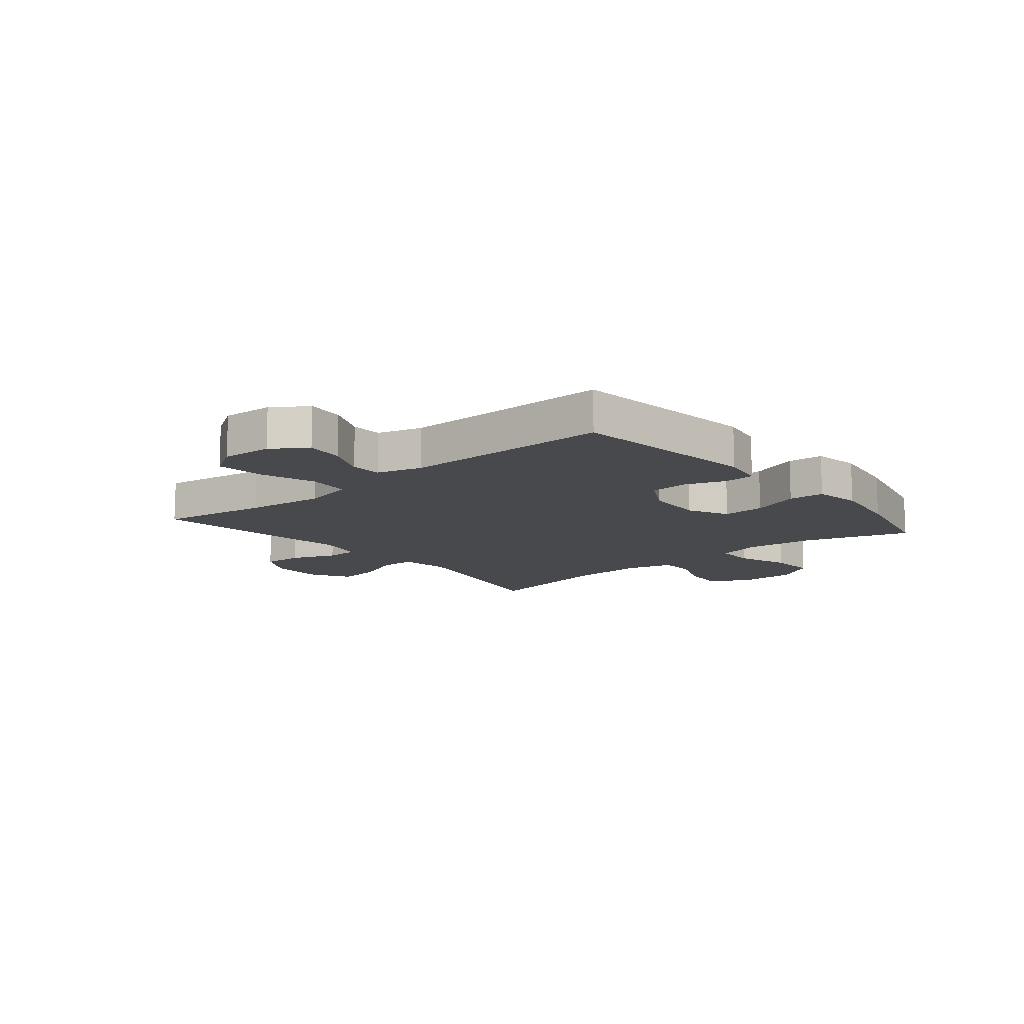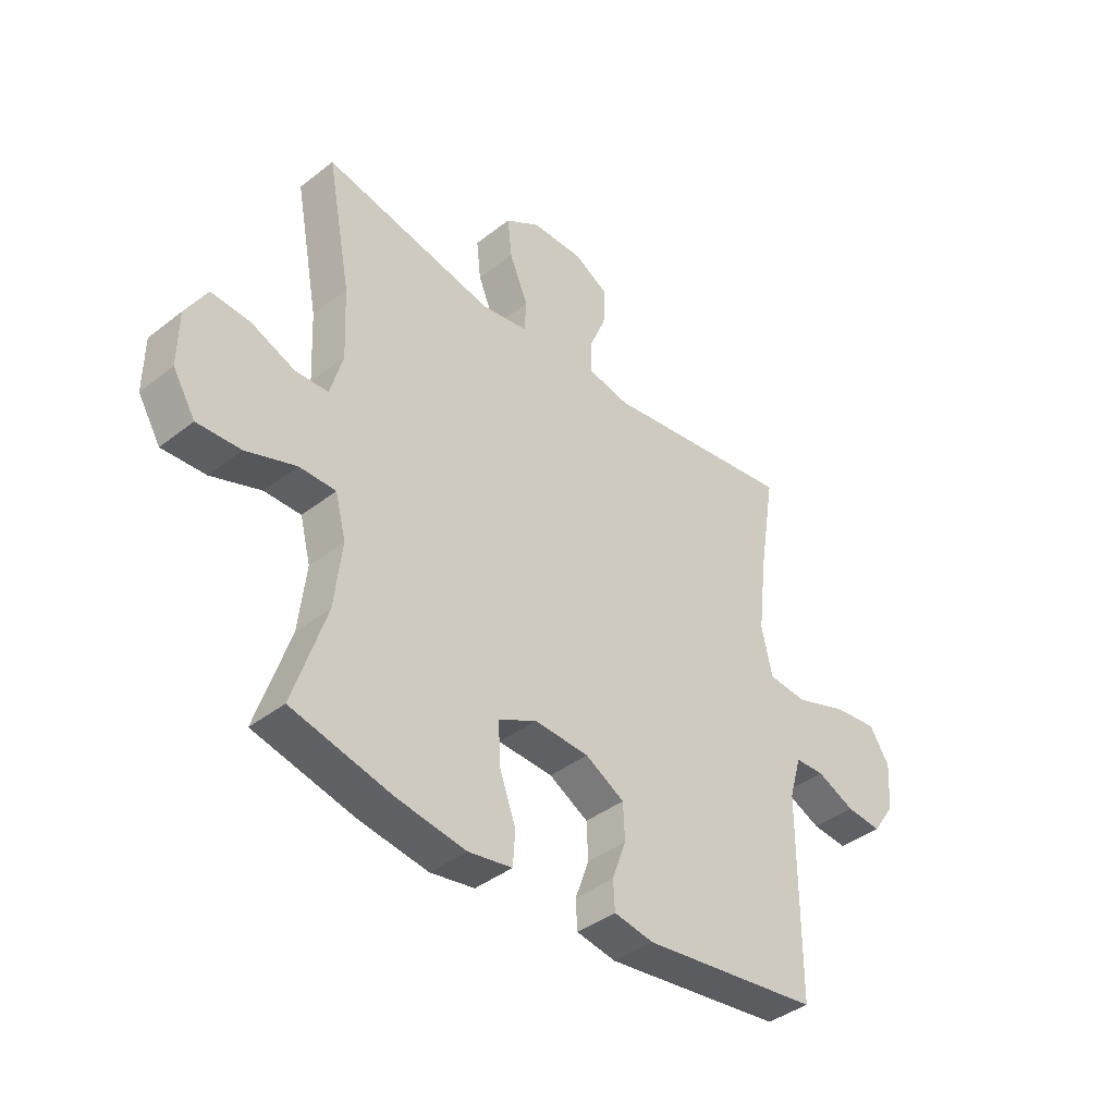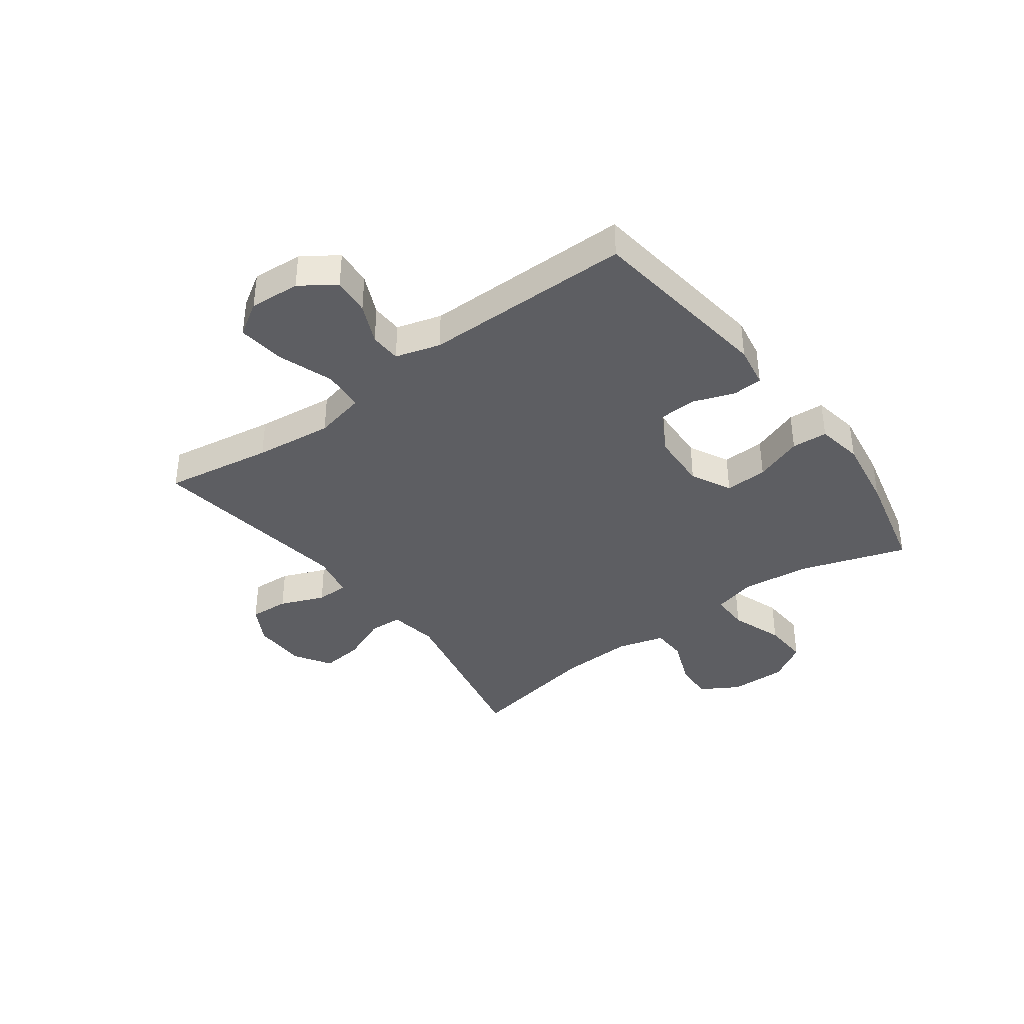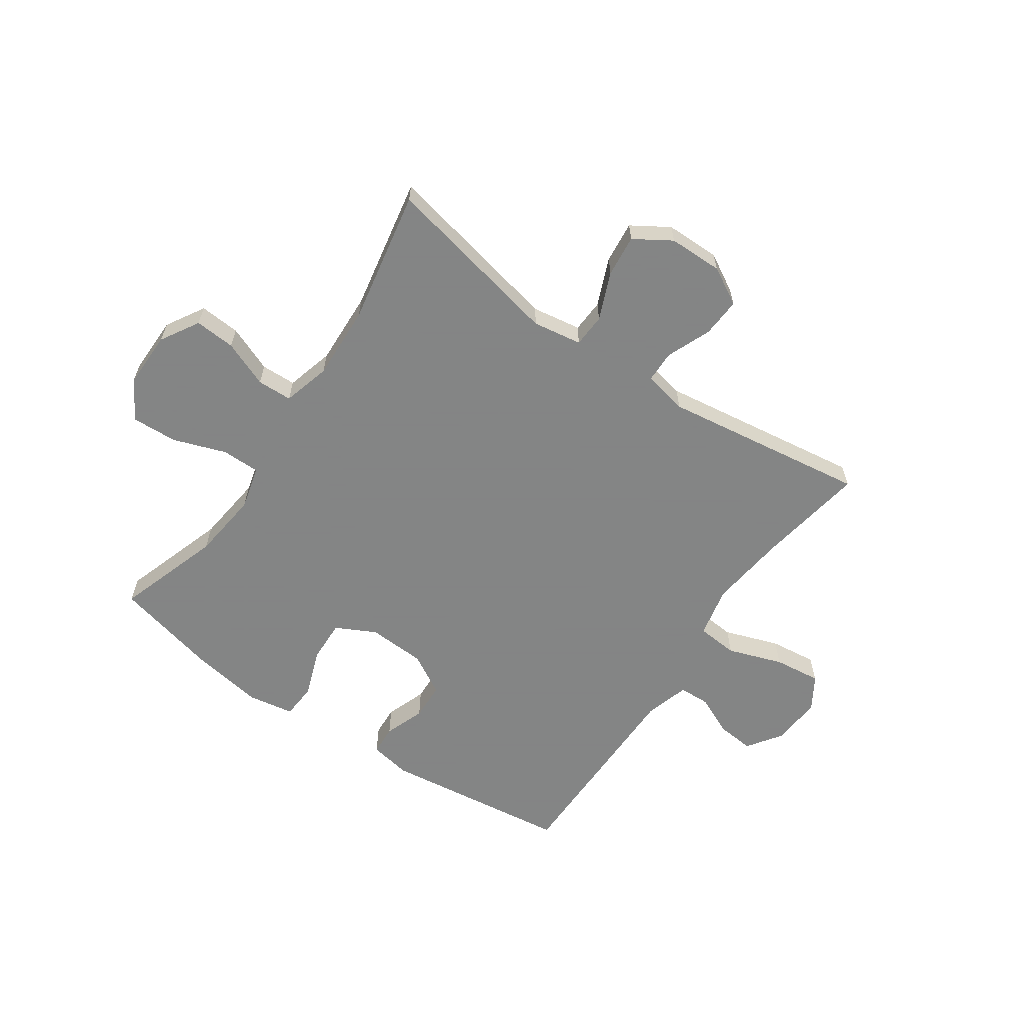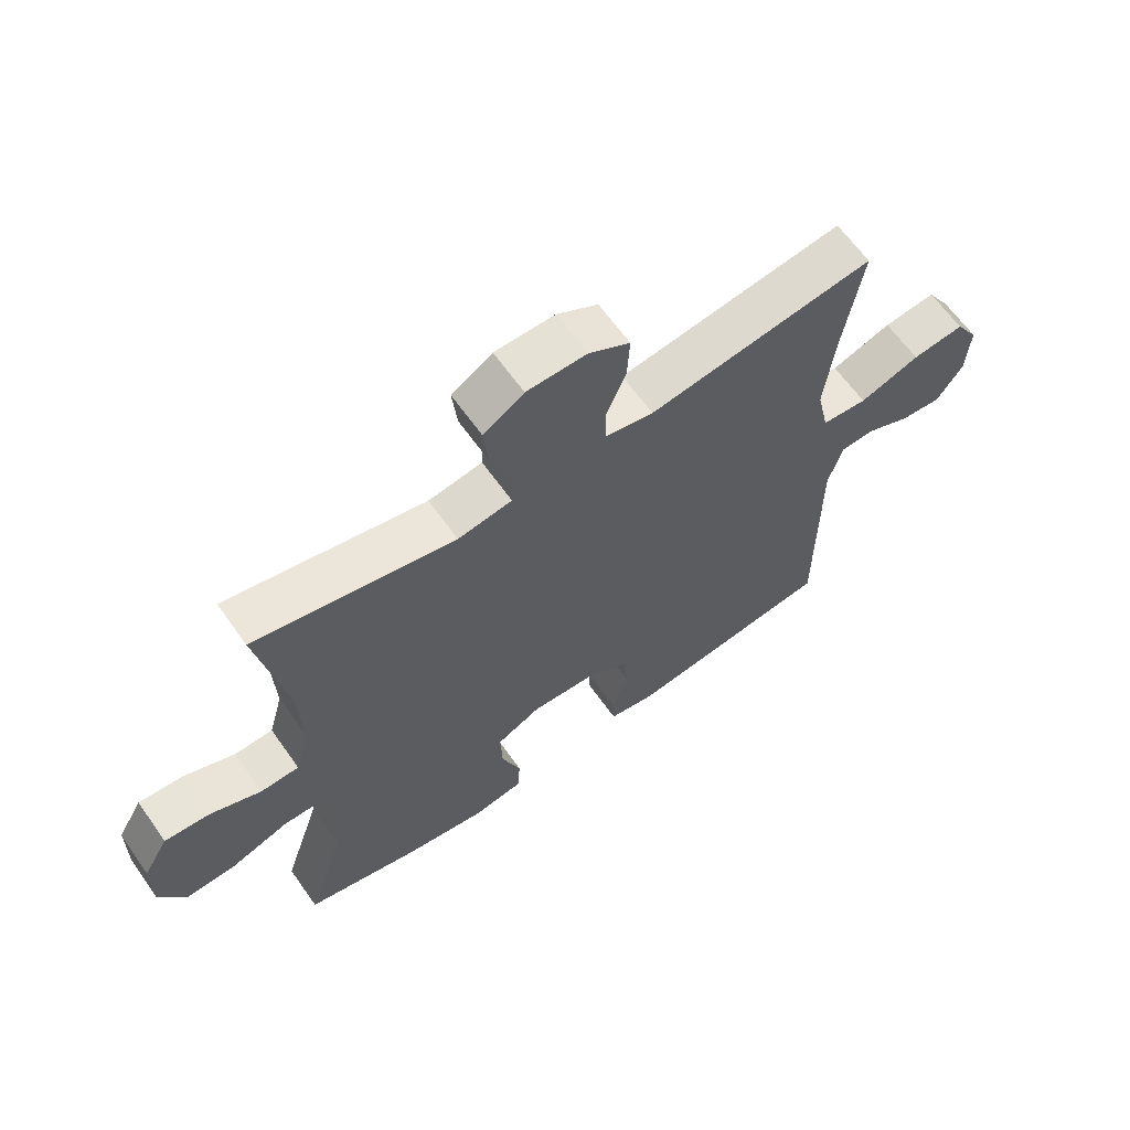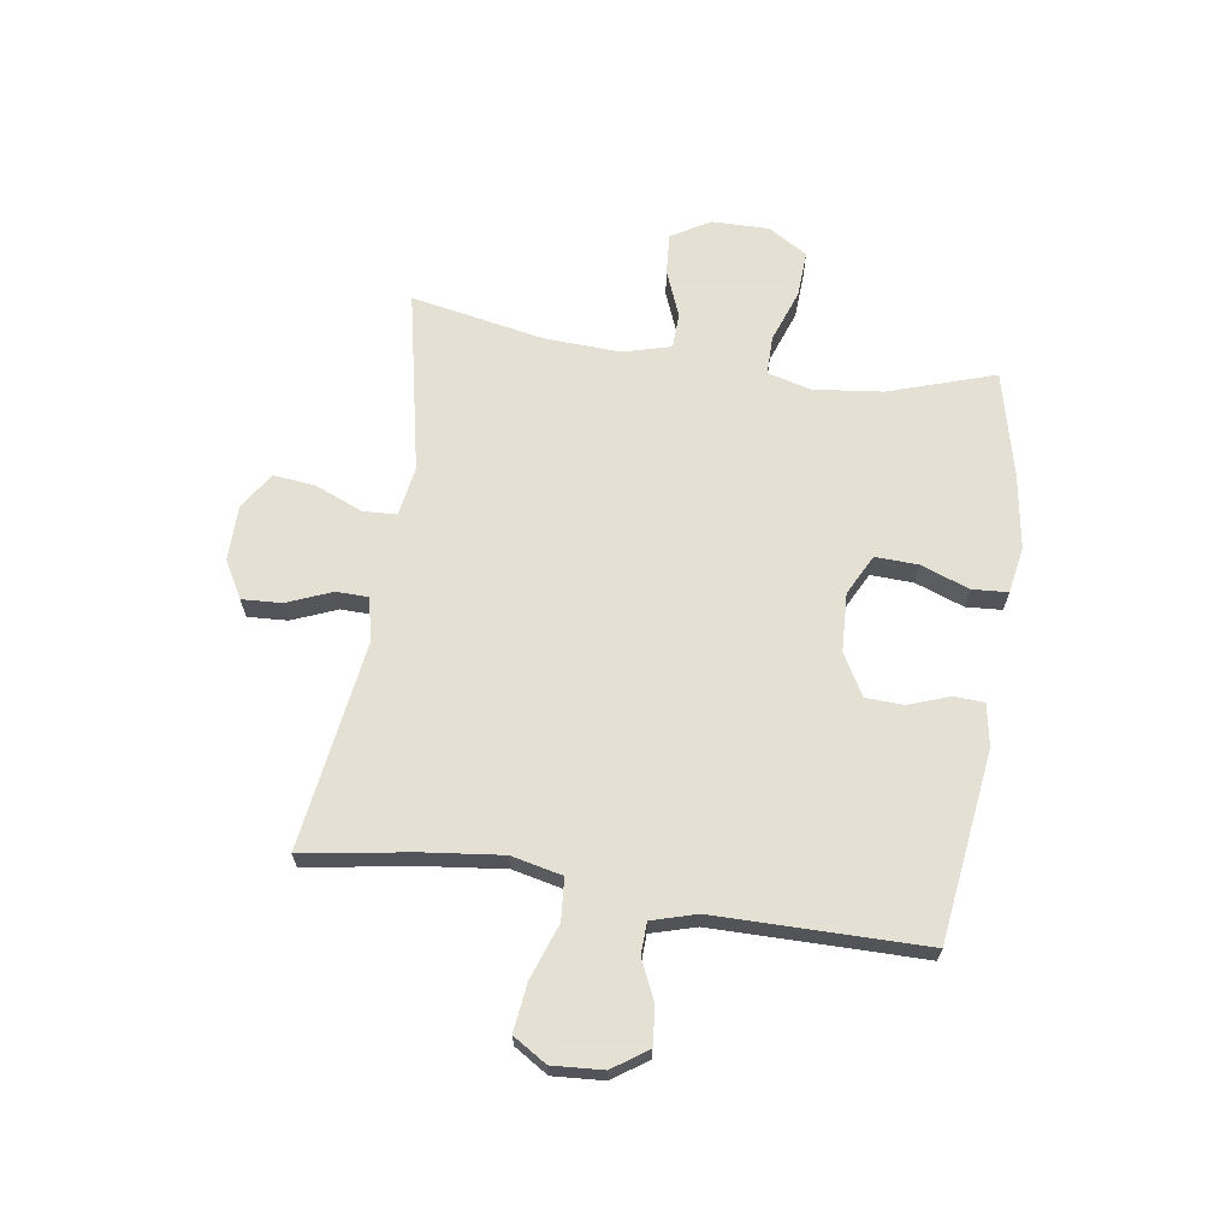
<metadata>
{"format":"obj","ext":"obj","renderer":"f3d","projection":"perspective","resolution":1024,"background":"white","views":[{"elev":-12.5,"azim":129.9,"up":"+Y"},{"elev":-40.2,"azim":-46.2,"up":"+Z"},{"elev":-38.3,"azim":126.6,"up":"+Y"},{"elev":-61.6,"azim":-34.6,"up":"+Y"},{"elev":63.5,"azim":-35.2,"up":"+Z"},{"elev":66.2,"azim":98.6,"up":"+Y"}]}
</metadata>
<code>
v 0.5 0.07 0.5
v 0.469 0.07 0.309
v 0.453 0.07 0.171
v 0.473 0.07 0.081
v 0.546 0.07 0.075
v 0.643 0.07 0.109
v 0.727 0.07 0.119
v 0.764 0.07 0.06
v 0.758 0.07 -0.029
v 0.716 0.07 -0.09
v 0.65 0.07 -0.084
v 0.579 0.07 -0.052
v 0.524 0.07 -0.054
v 0.501 0.07 -0.133
v 0.5 0.07 -0.5
v 0.167 0.07 -0.543
v 0.093 0.07 -0.53
v 0.09 0.07 -0.477
v 0.116 0.07 -0.405
v 0.113 0.07 -0.338
v 0.04 0.07 -0.297
v -0.062 0.07 -0.292
v -0.133 0.07 -0.328
v -0.13 0.07 -0.403
v -0.099 0.07 -0.488
v -0.103 0.07 -0.551
v -0.185 0.07 -0.565
v -0.313 0.07 -0.545
v -0.5 0.07 -0.5
v -0.439 0.07 -0.314
v -0.425 0.07 -0.193
v -0.445 0.07 -0.116
v -0.513 0.07 -0.116
v -0.606 0.07 -0.149
v -0.687 0.07 -0.153
v -0.729 0.07 -0.084
v -0.728 0.07 0.016
v -0.688 0.07 0.084
v -0.616 0.07 0.079
v -0.534 0.07 0.046
v -0.472 0.07 0.048
v -0.449 0.07 0.132
v -0.455 0.07 0.263
v -0.5 0.07 0.5
v -0.18 0.07 0.433
v -0.093 0.07 0.447
v -0.09 0.07 0.506
v -0.125 0.07 0.59
v -0.133 0.07 0.664
v -0.068 0.07 0.705
v 0.028 0.07 0.706
v 0.094 0.07 0.669
v 0.09 0.07 0.599
v 0.058 0.07 0.521
v 0.059 0.07 0.464
v 0.137 0.07 0.448
v 0.5 0 0.5
v 0.469 0 0.309
v 0.453 0 0.171
v 0.473 0 0.081
v 0.546 0 0.075
v 0.643 0 0.109
v 0.727 0 0.119
v 0.764 0 0.06
v 0.758 0 -0.029
v 0.716 0 -0.09
v 0.65 0 -0.084
v 0.579 0 -0.052
v 0.524 0 -0.054
v 0.501 0 -0.133
v 0.5 0 -0.5
v 0.167 0 -0.543
v 0.093 0 -0.53
v 0.09 0 -0.477
v 0.116 0 -0.405
v 0.113 0 -0.338
v 0.04 0 -0.297
v -0.062 0 -0.292
v -0.133 0 -0.328
v -0.13 0 -0.403
v -0.099 0 -0.488
v -0.103 0 -0.551
v -0.185 0 -0.565
v -0.313 0 -0.545
v -0.5 0 -0.5
v -0.439 0 -0.314
v -0.425 0 -0.193
v -0.445 0 -0.116
v -0.513 0 -0.116
v -0.606 0 -0.149
v -0.687 0 -0.153
v -0.729 0 -0.084
v -0.728 0 0.016
v -0.688 0 0.084
v -0.616 0 0.079
v -0.534 0 0.046
v -0.472 0 0.048
v -0.449 0 0.132
v -0.455 0 0.263
v -0.5 0 0.5
v -0.18 0 0.433
v -0.093 0 0.447
v -0.09 0 0.506
v -0.125 0 0.59
v -0.133 0 0.664
v -0.068 0 0.705
v 0.028 0 0.706
v 0.094 0 0.669
v 0.09 0 0.599
v 0.058 0 0.521
v 0.059 0 0.464
v 0.137 0 0.448
f 51 52 53 54
f 51 54 55
f 50 51 55
f 47 48 49 50
f 46 47 50 55
f 45 46 55 56
f 43 44 45
f 42 43 45 56
f 37 38 39 40
f 37 40 41
f 36 37 41
f 33 34 35 36
f 32 33 36 41
f 31 32 41 42
f 27 28 29 30
f 27 30 31
f 24 25 26 27
f 23 24 27 31
f 22 23 31 42
f 16 17 18 19
f 14 15 16 19
f 13 14 19 20
f 9 10 11 12
f 9 12 13
f 8 9 13
f 5 6 7 8
f 5 8 13
f 4 5 13 20
f 42 56 1 2
f 21 22 42 2
f 3 4 20 21
f 2 3 21
f 110 109 108 107
f 111 110 107
f 111 107 106
f 106 105 104 103
f 111 106 103 102
f 112 111 102 101
f 101 100 99
f 112 101 99 98
f 96 95 94 93
f 97 96 93
f 97 93 92
f 92 91 90 89
f 97 92 89 88
f 98 97 88 87
f 86 85 84 83
f 87 86 83
f 83 82 81 80
f 87 83 80 79
f 98 87 79 78
f 75 74 73 72
f 75 72 71 70
f 76 75 70 69
f 68 67 66 65
f 69 68 65
f 69 65 64
f 64 63 62 61
f 69 64 61
f 76 69 61 60
f 58 57 112 98
f 58 98 78 77
f 77 76 60 59
f 77 59 58
f 1 57 58 2
f 2 58 59 3
f 3 59 60 4
f 4 60 61 5
f 5 61 62 6
f 6 62 63 7
f 7 63 64 8
f 8 64 65 9
f 9 65 66 10
f 10 66 67 11
f 11 67 68 12
f 12 68 69 13
f 13 69 70 14
f 14 70 71 15
f 15 71 72 16
f 16 72 73 17
f 17 73 74 18
f 18 74 75 19
f 19 75 76 20
f 20 76 77 21
f 21 77 78 22
f 22 78 79 23
f 23 79 80 24
f 24 80 81 25
f 25 81 82 26
f 26 82 83 27
f 27 83 84 28
f 28 84 85 29
f 29 85 86 30
f 30 86 87 31
f 31 87 88 32
f 32 88 89 33
f 33 89 90 34
f 34 90 91 35
f 35 91 92 36
f 36 92 93 37
f 37 93 94 38
f 38 94 95 39
f 39 95 96 40
f 40 96 97 41
f 41 97 98 42
f 42 98 99 43
f 43 99 100 44
f 44 100 101 45
f 45 101 102 46
f 46 102 103 47
f 47 103 104 48
f 48 104 105 49
f 49 105 106 50
f 50 106 107 51
f 51 107 108 52
f 52 108 109 53
f 53 109 110 54
f 54 110 111 55
f 55 111 112 56
f 56 112 57 1

</code>
